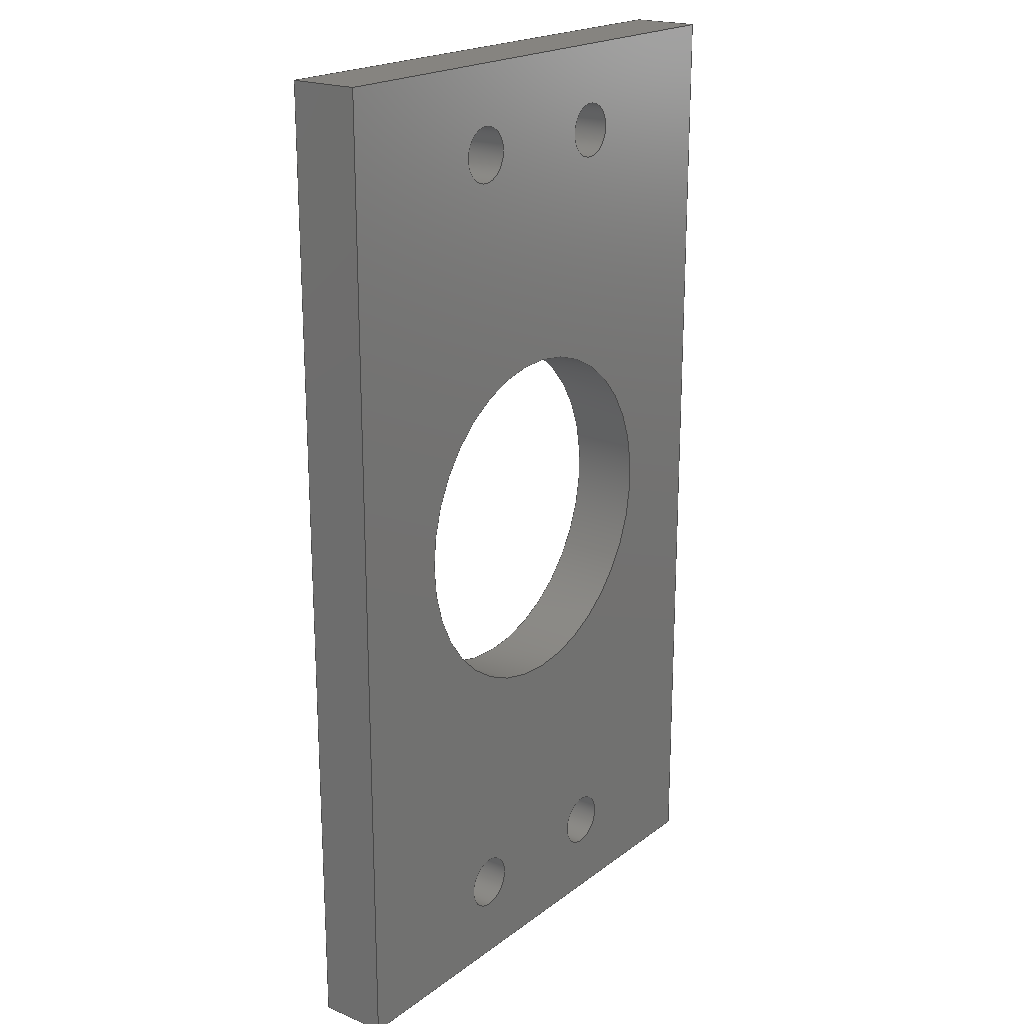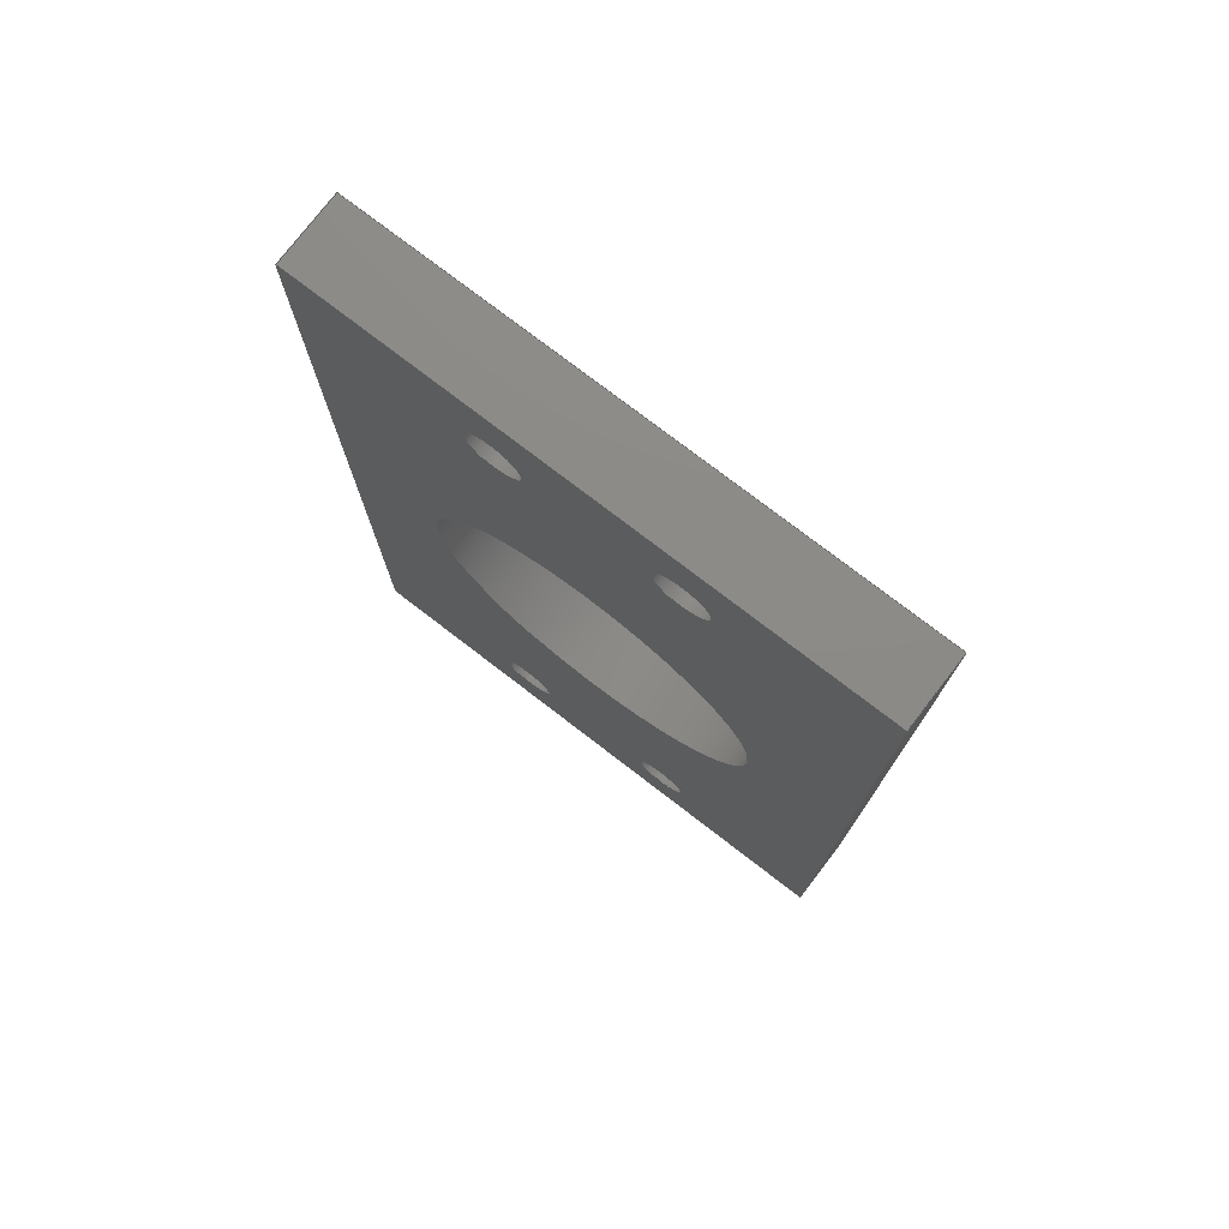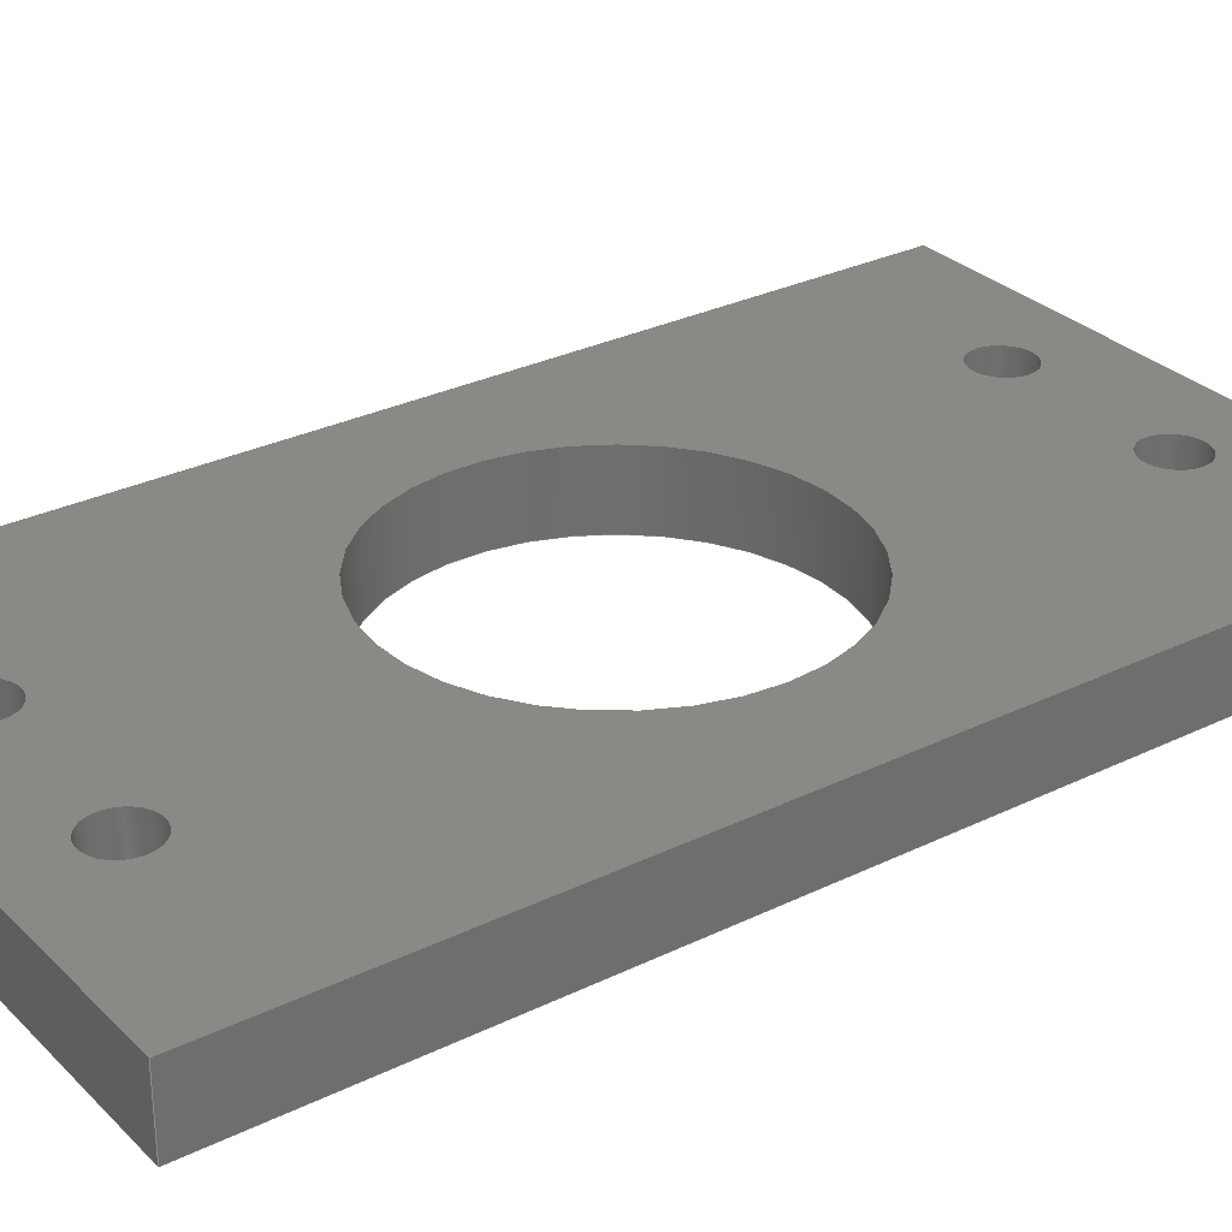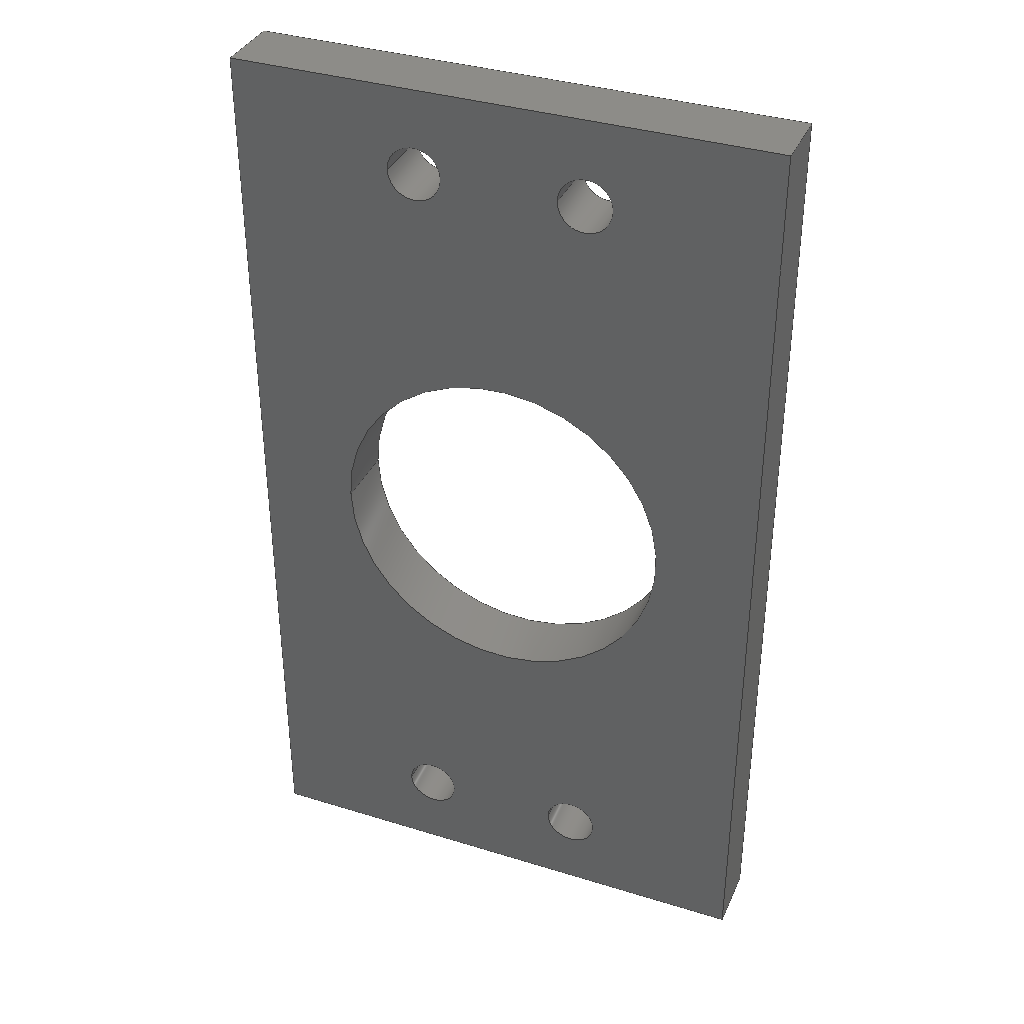
<metadata>
{"format":"step","ext":"stp","renderer":"f3d","projection":"perspective","resolution":1024,"background":"white","views":[{"elev":20.5,"azim":127.1,"up":"+Y"},{"elev":76.8,"azim":37.5,"up":"+Y"},{"elev":29.6,"azim":54.3,"up":"+Z"},{"elev":36.4,"azim":-158.0,"up":"+Y"}]}
</metadata>
<code>
ISO-10303-21;
DATA;
#1=PROPERTY_DEFINITION_REPRESENTATION(#5,#3);
#2=PROPERTY_DEFINITION_REPRESENTATION(#6,#4);
#3=REPRESENTATION('',(#7),#346);
#4=REPRESENTATION('',(#8),#346);
#5=PROPERTY_DEFINITION('pmi validation property','',#351);
#6=PROPERTY_DEFINITION('pmi validation property','',#351);
#7=VALUE_REPRESENTATION_ITEM('number of annotations',COUNT_MEASURE(0));
#8=VALUE_REPRESENTATION_ITEM('number of views',COUNT_MEASURE(0));
#9=SHAPE_REPRESENTATION_RELATIONSHIP('','',#214,#10);
#10=ADVANCED_BREP_SHAPE_REPRESENTATION('',(#212),#346);
#11=CIRCLE('',#220,1.913);
#12=CIRCLE('',#221,1.913);
#13=CIRCLE('',#223,1.913);
#14=CIRCLE('',#224,1.913);
#15=CIRCLE('',#226,12);
#16=CIRCLE('',#227,12);
#17=CIRCLE('',#229,1.913);
#18=CIRCLE('',#230,1.913);
#19=CIRCLE('',#232,1.913);
#20=CIRCLE('',#233,1.913);
#21=CYLINDRICAL_SURFACE('',#219,1.913);
#22=CYLINDRICAL_SURFACE('',#222,1.913);
#23=CYLINDRICAL_SURFACE('',#225,12);
#24=CYLINDRICAL_SURFACE('',#228,1.913);
#25=CYLINDRICAL_SURFACE('',#231,1.913);
#26=ORIENTED_EDGE('',*,*,#70,.T.);
#27=ORIENTED_EDGE('',*,*,#71,.F.);
#28=ORIENTED_EDGE('',*,*,#72,.F.);
#29=ORIENTED_EDGE('',*,*,#73,.T.);
#30=ORIENTED_EDGE('',*,*,#74,.T.);
#31=ORIENTED_EDGE('',*,*,#75,.F.);
#32=ORIENTED_EDGE('',*,*,#76,.F.);
#33=ORIENTED_EDGE('',*,*,#71,.T.);
#34=ORIENTED_EDGE('',*,*,#77,.T.);
#35=ORIENTED_EDGE('',*,*,#78,.F.);
#36=ORIENTED_EDGE('',*,*,#79,.F.);
#37=ORIENTED_EDGE('',*,*,#75,.T.);
#38=ORIENTED_EDGE('',*,*,#80,.T.);
#39=ORIENTED_EDGE('',*,*,#81,.F.);
#40=ORIENTED_EDGE('',*,*,#82,.F.);
#41=ORIENTED_EDGE('',*,*,#83,.T.);
#42=ORIENTED_EDGE('',*,*,#84,.F.);
#43=ORIENTED_EDGE('',*,*,#85,.T.);
#44=ORIENTED_EDGE('',*,*,#86,.T.);
#45=ORIENTED_EDGE('',*,*,#87,.F.);
#46=ORIENTED_EDGE('',*,*,#88,.F.);
#47=ORIENTED_EDGE('',*,*,#89,.T.);
#48=ORIENTED_EDGE('',*,*,#90,.T.);
#49=ORIENTED_EDGE('',*,*,#73,.F.);
#50=ORIENTED_EDGE('',*,*,#91,.F.);
#51=ORIENTED_EDGE('',*,*,#78,.T.);
#52=ORIENTED_EDGE('',*,*,#88,.T.);
#53=ORIENTED_EDGE('',*,*,#86,.F.);
#54=ORIENTED_EDGE('',*,*,#84,.T.);
#55=ORIENTED_EDGE('',*,*,#82,.T.);
#56=ORIENTED_EDGE('',*,*,#80,.F.);
#57=ORIENTED_EDGE('',*,*,#72,.T.);
#58=ORIENTED_EDGE('',*,*,#76,.T.);
#59=ORIENTED_EDGE('',*,*,#79,.T.);
#60=ORIENTED_EDGE('',*,*,#91,.T.);
#61=ORIENTED_EDGE('',*,*,#89,.F.);
#62=ORIENTED_EDGE('',*,*,#87,.T.);
#63=ORIENTED_EDGE('',*,*,#85,.F.);
#64=ORIENTED_EDGE('',*,*,#83,.F.);
#65=ORIENTED_EDGE('',*,*,#81,.T.);
#66=ORIENTED_EDGE('',*,*,#70,.F.);
#67=ORIENTED_EDGE('',*,*,#90,.F.);
#68=ORIENTED_EDGE('',*,*,#77,.F.);
#69=ORIENTED_EDGE('',*,*,#74,.F.);
#70=EDGE_CURVE('',#92,#93,#110,.T.);
#71=EDGE_CURVE('',#94,#93,#111,.T.);
#72=EDGE_CURVE('',#95,#94,#112,.T.);
#73=EDGE_CURVE('',#95,#92,#113,.T.);
#74=EDGE_CURVE('',#93,#96,#114,.T.);
#75=EDGE_CURVE('',#97,#96,#115,.T.);
#76=EDGE_CURVE('',#94,#97,#116,.T.);
#77=EDGE_CURVE('',#96,#98,#117,.T.);
#78=EDGE_CURVE('',#99,#98,#118,.T.);
#79=EDGE_CURVE('',#97,#99,#119,.T.);
#80=EDGE_CURVE('',#100,#100,#11,.T.);
#81=EDGE_CURVE('',#101,#101,#12,.T.);
#82=EDGE_CURVE('',#102,#102,#13,.T.);
#83=EDGE_CURVE('',#103,#103,#14,.T.);
#84=EDGE_CURVE('',#104,#104,#15,.T.);
#85=EDGE_CURVE('',#105,#105,#16,.T.);
#86=EDGE_CURVE('',#106,#106,#17,.T.);
#87=EDGE_CURVE('',#107,#107,#18,.T.);
#88=EDGE_CURVE('',#108,#108,#19,.T.);
#89=EDGE_CURVE('',#109,#109,#20,.T.);
#90=EDGE_CURVE('',#98,#92,#120,.T.);
#91=EDGE_CURVE('',#99,#95,#121,.T.);
#92=VERTEX_POINT('',#296);
#93=VERTEX_POINT('',#297);
#94=VERTEX_POINT('',#299);
#95=VERTEX_POINT('',#301);
#96=VERTEX_POINT('',#305);
#97=VERTEX_POINT('',#307);
#98=VERTEX_POINT('',#311);
#99=VERTEX_POINT('',#313);
#100=VERTEX_POINT('',#317);
#101=VERTEX_POINT('',#319);
#102=VERTEX_POINT('',#322);
#103=VERTEX_POINT('',#324);
#104=VERTEX_POINT('',#327);
#105=VERTEX_POINT('',#329);
#106=VERTEX_POINT('',#332);
#107=VERTEX_POINT('',#334);
#108=VERTEX_POINT('',#337);
#109=VERTEX_POINT('',#339);
#110=LINE('',#295,#122);
#111=LINE('',#298,#123);
#112=LINE('',#300,#124);
#113=LINE('',#302,#125);
#114=LINE('',#304,#126);
#115=LINE('',#306,#127);
#116=LINE('',#308,#128);
#117=LINE('',#310,#129);
#118=LINE('',#312,#130);
#119=LINE('',#314,#131);
#120=LINE('',#341,#132);
#121=LINE('',#342,#133);
#122=VECTOR('',#241,1000);
#123=VECTOR('',#242,1000);
#124=VECTOR('',#243,1000);
#125=VECTOR('',#244,1000);
#126=VECTOR('',#247,1000);
#127=VECTOR('',#248,1000);
#128=VECTOR('',#249,1000);
#129=VECTOR('',#252,1000);
#130=VECTOR('',#253,1000);
#131=VECTOR('',#254,1000);
#132=VECTOR('',#287,1000);
#133=VECTOR('',#288,1000);
#134=EDGE_LOOP('',(#26,#27,#28,#29));
#135=EDGE_LOOP('',(#30,#31,#32,#33));
#136=EDGE_LOOP('',(#34,#35,#36,#37));
#137=EDGE_LOOP('',(#38));
#138=EDGE_LOOP('',(#39));
#139=EDGE_LOOP('',(#40));
#140=EDGE_LOOP('',(#41));
#141=EDGE_LOOP('',(#42));
#142=EDGE_LOOP('',(#43));
#143=EDGE_LOOP('',(#44));
#144=EDGE_LOOP('',(#45));
#145=EDGE_LOOP('',(#46));
#146=EDGE_LOOP('',(#47));
#147=EDGE_LOOP('',(#48,#49,#50,#51));
#148=EDGE_LOOP('',(#52));
#149=EDGE_LOOP('',(#53));
#150=EDGE_LOOP('',(#54));
#151=EDGE_LOOP('',(#55));
#152=EDGE_LOOP('',(#56));
#153=EDGE_LOOP('',(#57,#58,#59,#60));
#154=EDGE_LOOP('',(#61));
#155=EDGE_LOOP('',(#62));
#156=EDGE_LOOP('',(#63));
#157=EDGE_LOOP('',(#64));
#158=EDGE_LOOP('',(#65));
#159=EDGE_LOOP('',(#66,#67,#68,#69));
#160=FACE_BOUND('',#134,.T.);
#161=FACE_BOUND('',#135,.T.);
#162=FACE_BOUND('',#136,.T.);
#163=FACE_BOUND('',#137,.T.);
#164=FACE_BOUND('',#138,.T.);
#165=FACE_BOUND('',#139,.T.);
#166=FACE_BOUND('',#140,.T.);
#167=FACE_BOUND('',#141,.T.);
#168=FACE_BOUND('',#142,.T.);
#169=FACE_BOUND('',#143,.T.);
#170=FACE_BOUND('',#144,.T.);
#171=FACE_BOUND('',#145,.T.);
#172=FACE_BOUND('',#146,.T.);
#173=FACE_BOUND('',#147,.T.);
#174=FACE_BOUND('',#148,.T.);
#175=FACE_BOUND('',#149,.T.);
#176=FACE_BOUND('',#150,.T.);
#177=FACE_BOUND('',#151,.T.);
#178=FACE_BOUND('',#152,.T.);
#179=FACE_BOUND('',#153,.T.);
#180=FACE_BOUND('',#154,.T.);
#181=FACE_BOUND('',#155,.T.);
#182=FACE_BOUND('',#156,.T.);
#183=FACE_BOUND('',#157,.T.);
#184=FACE_BOUND('',#158,.T.);
#185=FACE_BOUND('',#159,.T.);
#186=PLANE('',#216);
#187=PLANE('',#217);
#188=PLANE('',#218);
#189=PLANE('',#234);
#190=PLANE('',#235);
#191=PLANE('',#236);
#192=ADVANCED_FACE('',(#160),#186,.F.);
#193=ADVANCED_FACE('',(#161),#187,.F.);
#194=ADVANCED_FACE('',(#162),#188,.F.);
#195=ADVANCED_FACE('',(#163,#164),#21,.F.);
#196=ADVANCED_FACE('',(#165,#166),#22,.F.);
#197=ADVANCED_FACE('',(#167,#168),#23,.F.);
#198=ADVANCED_FACE('',(#169,#170),#24,.F.);
#199=ADVANCED_FACE('',(#171,#172),#25,.F.);
#200=ADVANCED_FACE('',(#173),#189,.F.);
#201=ADVANCED_FACE('',(#174,#175,#176,#177,#178,#179),#190,.T.);
#202=ADVANCED_FACE('',(#180,#181,#182,#183,#184,#185),#191,.F.);
#203=CLOSED_SHELL('',(#192,#193,#194,#195,#196,#197,#198,#199,#200,#201,
#202));
#204=STYLED_ITEM('',(#205),#212);
#205=PRESENTATION_STYLE_ASSIGNMENT((#206));
#206=SURFACE_STYLE_USAGE(.BOTH.,#207);
#207=SURFACE_SIDE_STYLE('',(#208));
#208=SURFACE_STYLE_FILL_AREA(#209);
#209=FILL_AREA_STYLE('',(#210));
#210=FILL_AREA_STYLE_COLOUR('',#211);
#211=COLOUR_RGB('',0.3922,0.6,0.3922);
#212=MANIFOLD_SOLID_BREP('',#203);
#213=SHAPE_DEFINITION_REPRESENTATION(#351,#214);
#214=SHAPE_REPRESENTATION('Bearing-Holder-Main',(#215),#346);
#215=AXIS2_PLACEMENT_3D('',#293,#237,#238);
#216=AXIS2_PLACEMENT_3D('',#294,#239,#240);
#217=AXIS2_PLACEMENT_3D('',#303,#245,#246);
#218=AXIS2_PLACEMENT_3D('',#309,#250,#251);
#219=AXIS2_PLACEMENT_3D('',#315,#255,#256);
#220=AXIS2_PLACEMENT_3D('',#316,#257,#258);
#221=AXIS2_PLACEMENT_3D('',#318,#259,#260);
#222=AXIS2_PLACEMENT_3D('',#320,#261,#262);
#223=AXIS2_PLACEMENT_3D('',#321,#263,#264);
#224=AXIS2_PLACEMENT_3D('',#323,#265,#266);
#225=AXIS2_PLACEMENT_3D('',#325,#267,#268);
#226=AXIS2_PLACEMENT_3D('',#326,#269,#270);
#227=AXIS2_PLACEMENT_3D('',#328,#271,#272);
#228=AXIS2_PLACEMENT_3D('',#330,#273,#274);
#229=AXIS2_PLACEMENT_3D('',#331,#275,#276);
#230=AXIS2_PLACEMENT_3D('',#333,#277,#278);
#231=AXIS2_PLACEMENT_3D('',#335,#279,#280);
#232=AXIS2_PLACEMENT_3D('',#336,#281,#282);
#233=AXIS2_PLACEMENT_3D('',#338,#283,#284);
#234=AXIS2_PLACEMENT_3D('',#340,#285,#286);
#235=AXIS2_PLACEMENT_3D('',#343,#289,#290);
#236=AXIS2_PLACEMENT_3D('',#344,#291,#292);
#237=DIRECTION('',(0,0,1));
#238=DIRECTION('',(1,0,0));
#239=DIRECTION('',(-1.821e-16,-1,0));
#240=DIRECTION('',(1,-1.821e-16,0));
#241=DIRECTION('',(-1,1.821e-16,0));
#242=DIRECTION('',(0,0,-1));
#243=DIRECTION('',(-1,1.821e-16,0));
#244=DIRECTION('',(0,0,-1));
#245=DIRECTION('',(1,0,0));
#246=DIRECTION('',(0,0,-1));
#247=DIRECTION('',(0,-1,0));
#248=DIRECTION('',(0,0,-1));
#249=DIRECTION('',(0,-1,0));
#250=DIRECTION('',(-1.821e-16,1,0));
#251=DIRECTION('',(-1,-1.821e-16,0));
#252=DIRECTION('',(1,1.821e-16,0));
#253=DIRECTION('',(0,0,-1));
#254=DIRECTION('',(1,1.821e-16,0));
#255=DIRECTION('',(0,0,-1));
#256=DIRECTION('',(-1,0,0));
#257=DIRECTION('',(0,0,1));
#258=DIRECTION('',(1,0,0));
#259=DIRECTION('',(0,0,1));
#260=DIRECTION('',(1,0,0));
#261=DIRECTION('',(0,0,-1));
#262=DIRECTION('',(-1,0,0));
#263=DIRECTION('',(0,0,-1));
#264=DIRECTION('',(1,0,0));
#265=DIRECTION('',(0,0,-1));
#266=DIRECTION('',(1,0,0));
#267=DIRECTION('',(0,0,-1));
#268=DIRECTION('',(-1,0,0));
#269=DIRECTION('',(0,0,-1));
#270=DIRECTION('',(1,0,0));
#271=DIRECTION('',(0,0,-1));
#272=DIRECTION('',(1,0,0));
#273=DIRECTION('',(0,0,-1));
#274=DIRECTION('',(-1,0,0));
#275=DIRECTION('',(0,0,1));
#276=DIRECTION('',(1,0,0));
#277=DIRECTION('',(0,0,1));
#278=DIRECTION('',(1,0,0));
#279=DIRECTION('',(0,0,-1));
#280=DIRECTION('',(-1,0,0));
#281=DIRECTION('',(0,0,-1));
#282=DIRECTION('',(1,0,0));
#283=DIRECTION('',(0,0,-1));
#284=DIRECTION('',(1,0,0));
#285=DIRECTION('',(-1,0,0));
#286=DIRECTION('',(0,0,1));
#287=DIRECTION('',(0,1,0));
#288=DIRECTION('',(0,1,0));
#289=DIRECTION('',(0,0,1));
#290=DIRECTION('',(1,0,0));
#291=DIRECTION('',(0,0,1));
#292=DIRECTION('',(1,0,0));
#293=CARTESIAN_POINT('',(0,0,0));
#294=CARTESIAN_POINT('',(19.05,33.5,4.763));
#295=CARTESIAN_POINT('',(19.05,33.5,0));
#296=CARTESIAN_POINT('',(19.05,33.5,0));
#297=CARTESIAN_POINT('',(-19.05,33.5,0));
#298=CARTESIAN_POINT('',(-19.05,33.5,4.763));
#299=CARTESIAN_POINT('',(-19.05,33.5,4.763));
#300=CARTESIAN_POINT('',(19.05,33.5,4.763));
#301=CARTESIAN_POINT('',(19.05,33.5,4.763));
#302=CARTESIAN_POINT('',(19.05,33.5,4.763));
#303=CARTESIAN_POINT('',(-19.05,33.5,4.763));
#304=CARTESIAN_POINT('',(-19.05,33.5,0));
#305=CARTESIAN_POINT('',(-19.05,-33.5,0));
#306=CARTESIAN_POINT('',(-19.05,-33.5,4.763));
#307=CARTESIAN_POINT('',(-19.05,-33.5,4.763));
#308=CARTESIAN_POINT('',(-19.05,33.5,4.763));
#309=CARTESIAN_POINT('',(-19.05,-33.5,4.763));
#310=CARTESIAN_POINT('',(-19.05,-33.5,0));
#311=CARTESIAN_POINT('',(19.05,-33.5,0));
#312=CARTESIAN_POINT('',(19.05,-33.5,4.763));
#313=CARTESIAN_POINT('',(19.05,-33.5,4.763));
#314=CARTESIAN_POINT('',(-19.05,-33.5,4.763));
#315=CARTESIAN_POINT('',(-6,-27.5,4.763));
#316=CARTESIAN_POINT('',(-6,-27.5,4.763));
#317=CARTESIAN_POINT('',(-4.087,-27.5,4.763));
#318=CARTESIAN_POINT('',(-6,-27.5,0));
#319=CARTESIAN_POINT('',(-4.087,-27.5,0));
#320=CARTESIAN_POINT('',(6,-27.5,4.763));
#321=CARTESIAN_POINT('',(6,-27.5,4.763));
#322=CARTESIAN_POINT('',(7.913,-27.5,4.763));
#323=CARTESIAN_POINT('',(6,-27.5,0));
#324=CARTESIAN_POINT('',(7.913,-27.5,0));
#325=CARTESIAN_POINT('',(0,0,4.763));
#326=CARTESIAN_POINT('',(0,0,4.763));
#327=CARTESIAN_POINT('',(12,0,4.763));
#328=CARTESIAN_POINT('',(0,0,0));
#329=CARTESIAN_POINT('',(12,0,0));
#330=CARTESIAN_POINT('',(6,27.5,4.763));
#331=CARTESIAN_POINT('',(6,27.5,4.763));
#332=CARTESIAN_POINT('',(7.913,27.5,4.763));
#333=CARTESIAN_POINT('',(6,27.5,0));
#334=CARTESIAN_POINT('',(7.913,27.5,0));
#335=CARTESIAN_POINT('',(-6,27.5,4.763));
#336=CARTESIAN_POINT('',(-6,27.5,4.763));
#337=CARTESIAN_POINT('',(-4.087,27.5,4.763));
#338=CARTESIAN_POINT('',(-6,27.5,0));
#339=CARTESIAN_POINT('',(-4.087,27.5,0));
#340=CARTESIAN_POINT('',(19.05,-33.5,4.763));
#341=CARTESIAN_POINT('',(19.05,-33.5,0));
#342=CARTESIAN_POINT('',(19.05,-33.5,4.763));
#343=CARTESIAN_POINT('',(0,0,4.763));
#344=CARTESIAN_POINT('',(0,0,0));
#345=MECHANICAL_DESIGN_GEOMETRIC_PRESENTATION_REPRESENTATION('',(#204),
#346);
#346=(
GEOMETRIC_REPRESENTATION_CONTEXT(3)
GLOBAL_UNCERTAINTY_ASSIGNED_CONTEXT((#347))
GLOBAL_UNIT_ASSIGNED_CONTEXT((#350,#349,#348))
REPRESENTATION_CONTEXT('Bearing-Holder-Main','TOP_LEVEL_ASSEMBLY_PART')
);
#347=UNCERTAINTY_MEASURE_WITH_UNIT(LENGTH_MEASURE(0.005),#350,
'DISTANCE_ACCURACY_VALUE','Maximum Tolerance applied to model');
#348=(
NAMED_UNIT(*)
SI_UNIT($,.STERADIAN.)
SOLID_ANGLE_UNIT()
);
#349=(
NAMED_UNIT(*)
PLANE_ANGLE_UNIT()
SI_UNIT($,.RADIAN.)
);
#350=(
LENGTH_UNIT()
NAMED_UNIT(*)
SI_UNIT(.MILLI.,.METRE.)
);
#351=PRODUCT_DEFINITION_SHAPE('','',#352);
#352=PRODUCT_DEFINITION('','',#354,#353);
#353=PRODUCT_DEFINITION_CONTEXT('',#360,'design');
#354=PRODUCT_DEFINITION_FORMATION_WITH_SPECIFIED_SOURCE('','',#356,
 .NOT_KNOWN.);
#355=PRODUCT_RELATED_PRODUCT_CATEGORY('','',(#356));
#356=PRODUCT('Bearing-Holder-Main','Bearing-Holder-Main',
'Bearing-Holder-Main',(#358));
#357=PRODUCT_CATEGORY('','');
#358=PRODUCT_CONTEXT('',#360,'mechanical');
#359=APPLICATION_PROTOCOL_DEFINITION('international standard',
'automotive_design',2010,#360);
#360=APPLICATION_CONTEXT(
'core data for automotive mechanical design processes');
ENDSEC;
END-ISO-10303-21;

</code>
